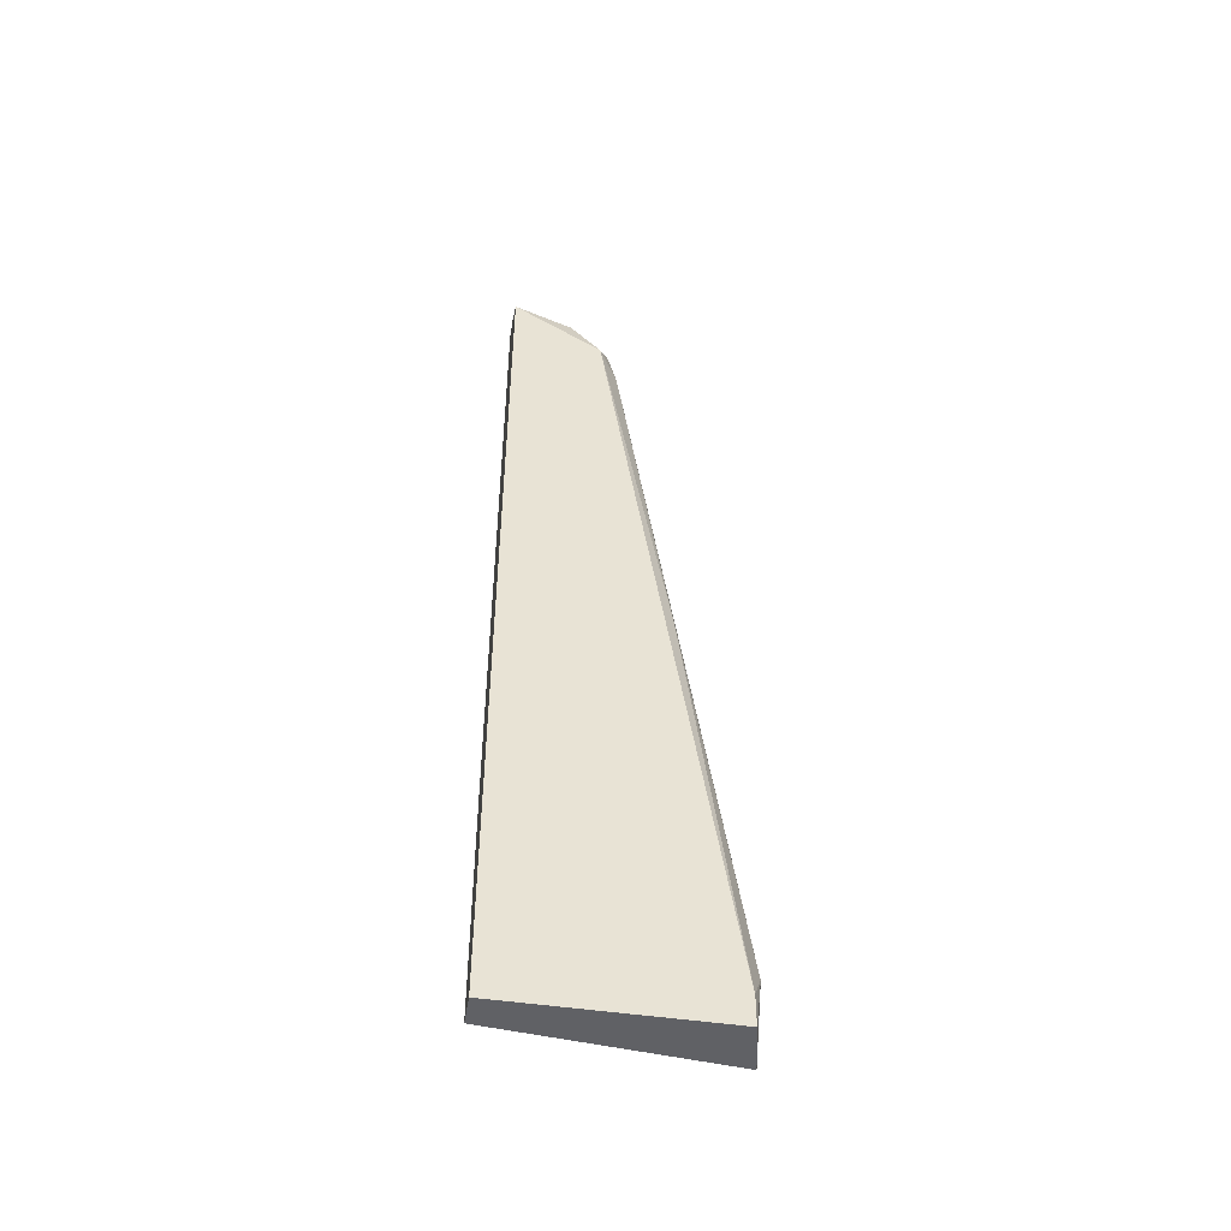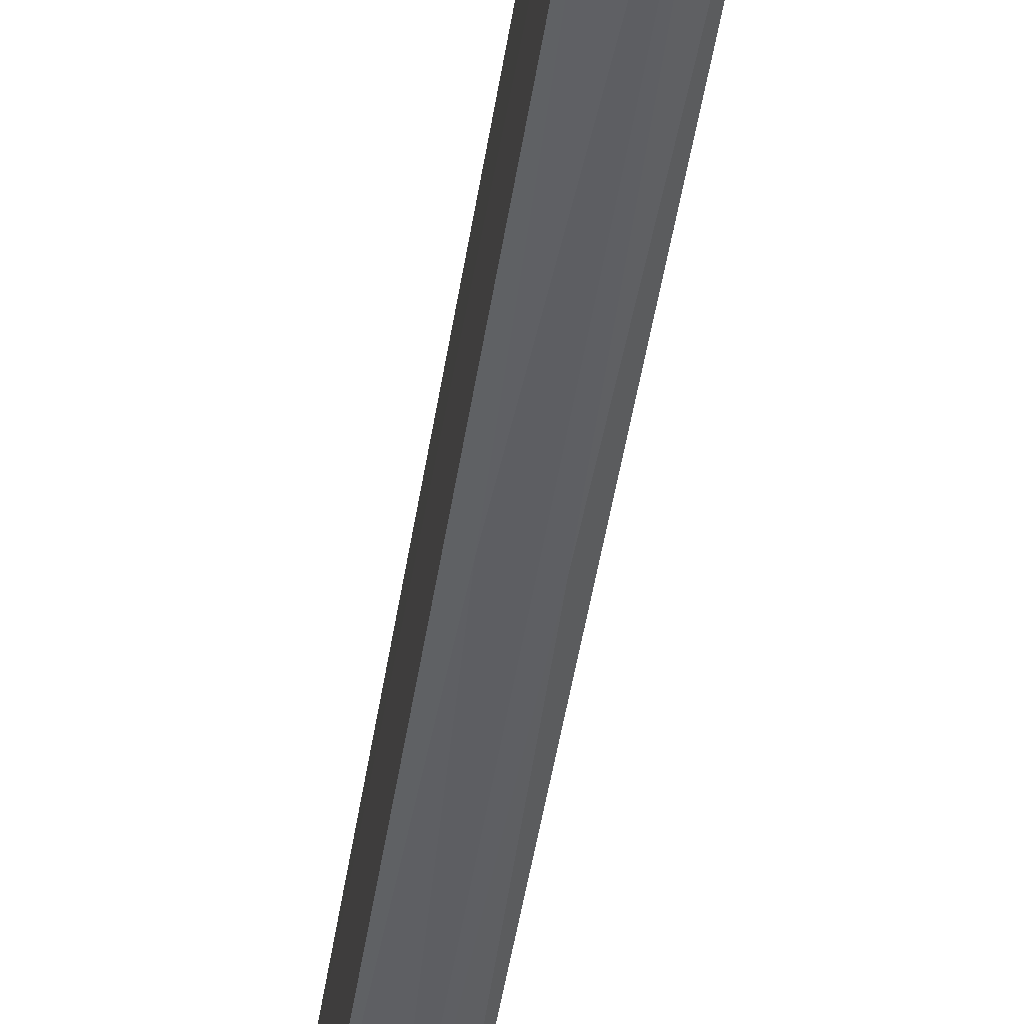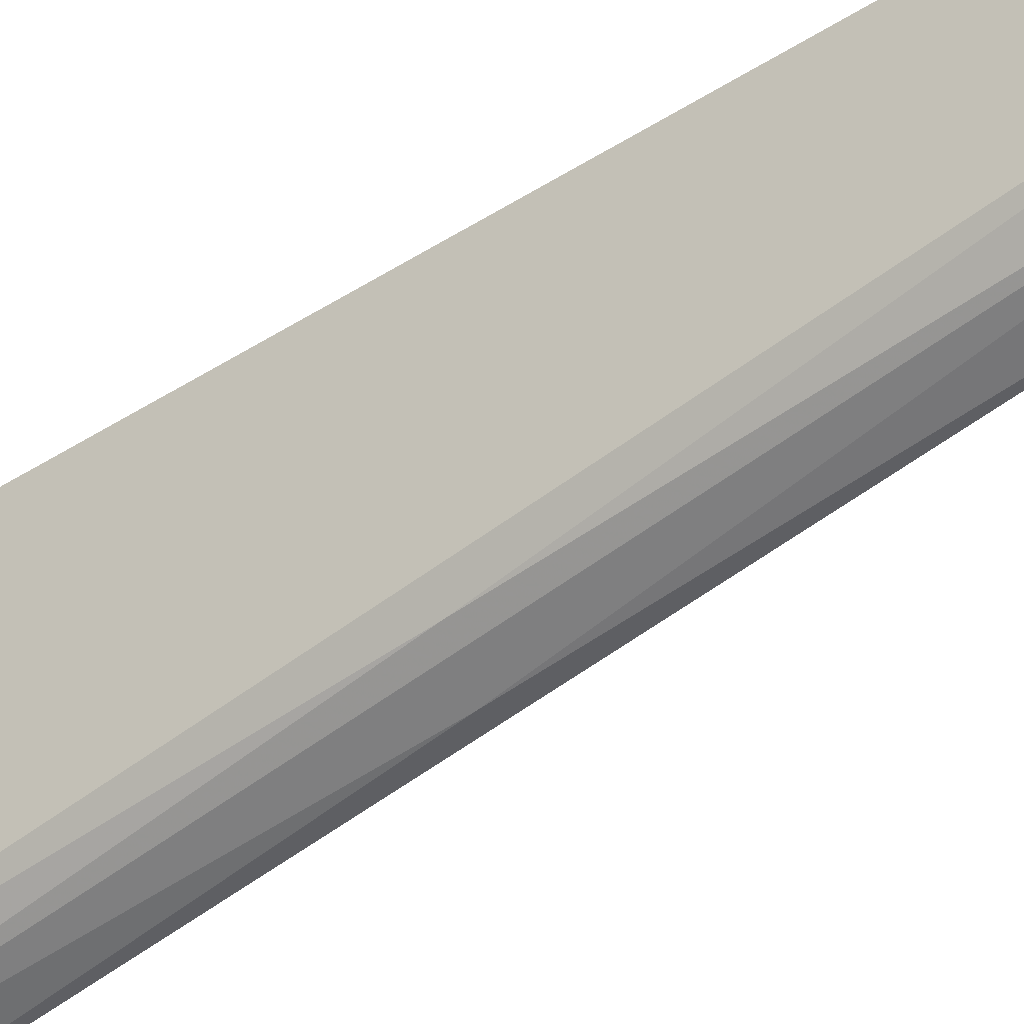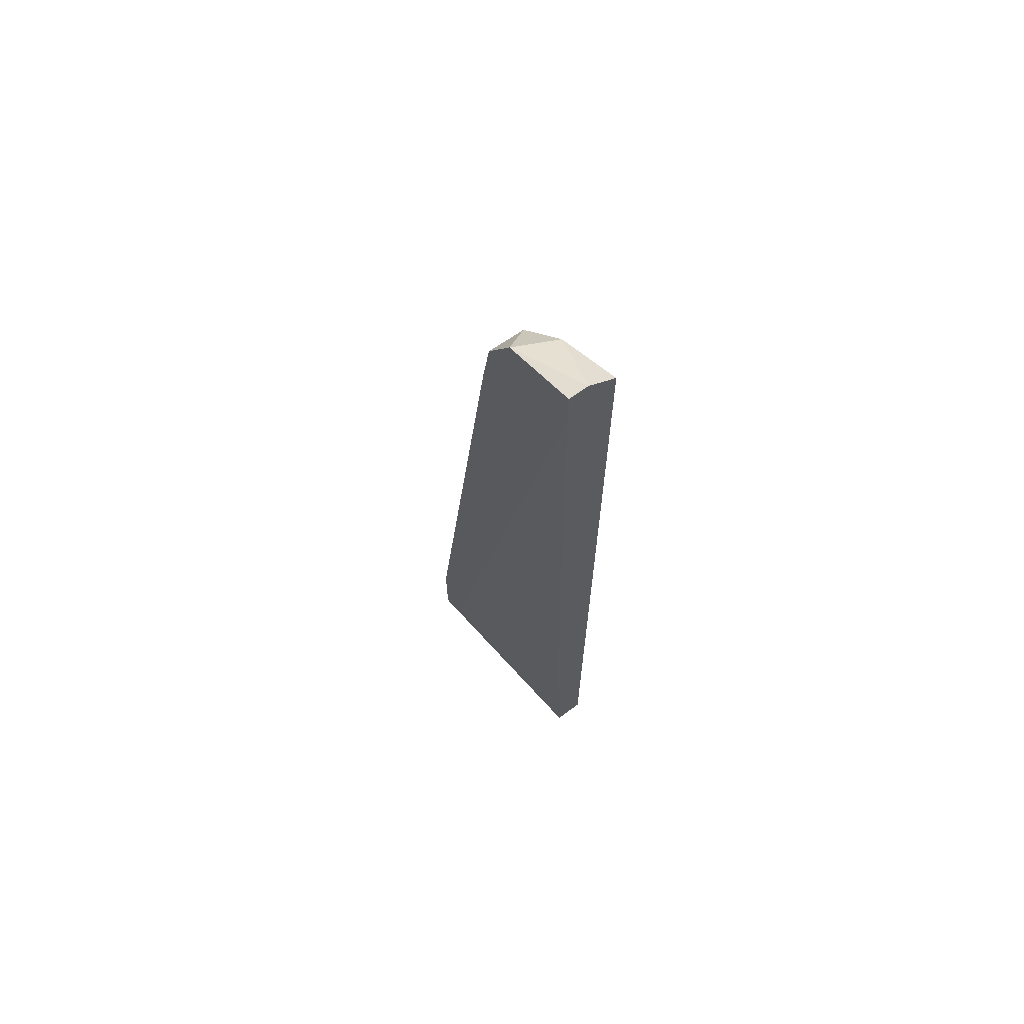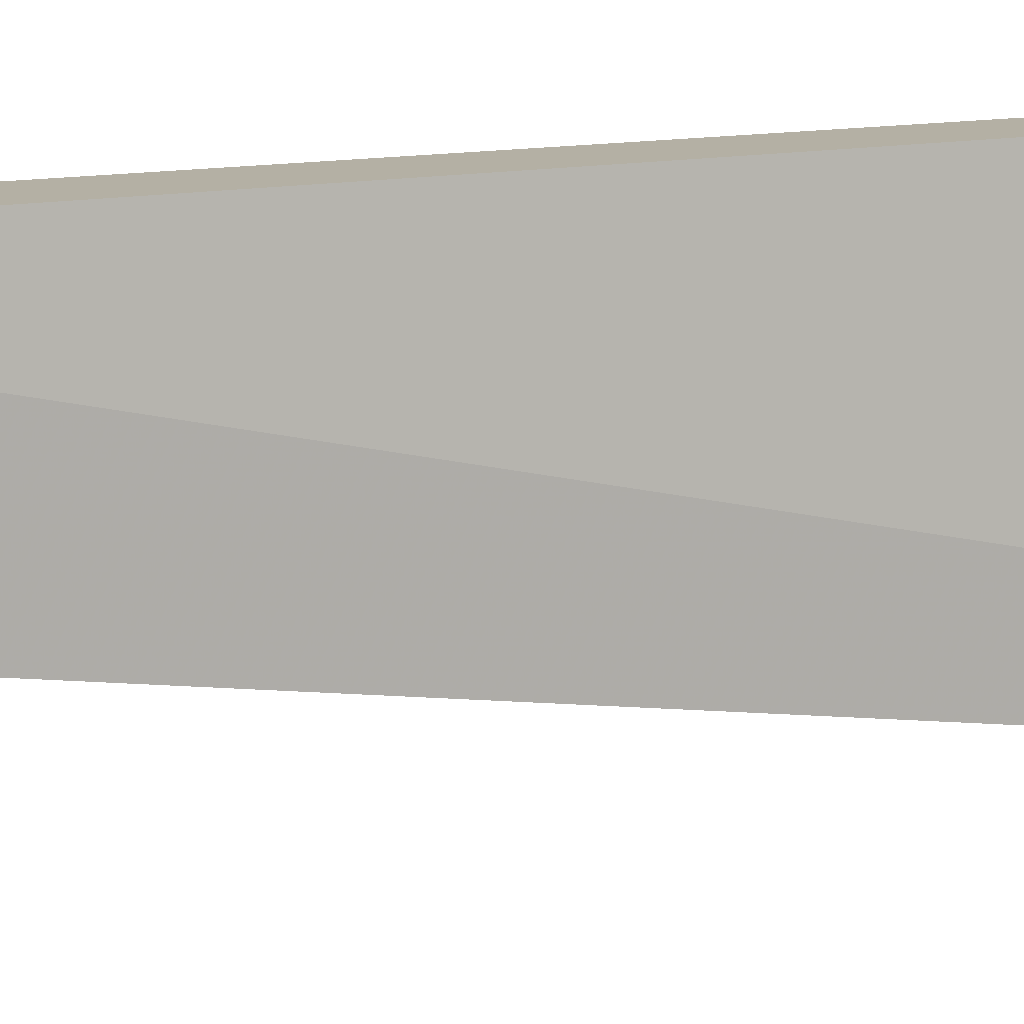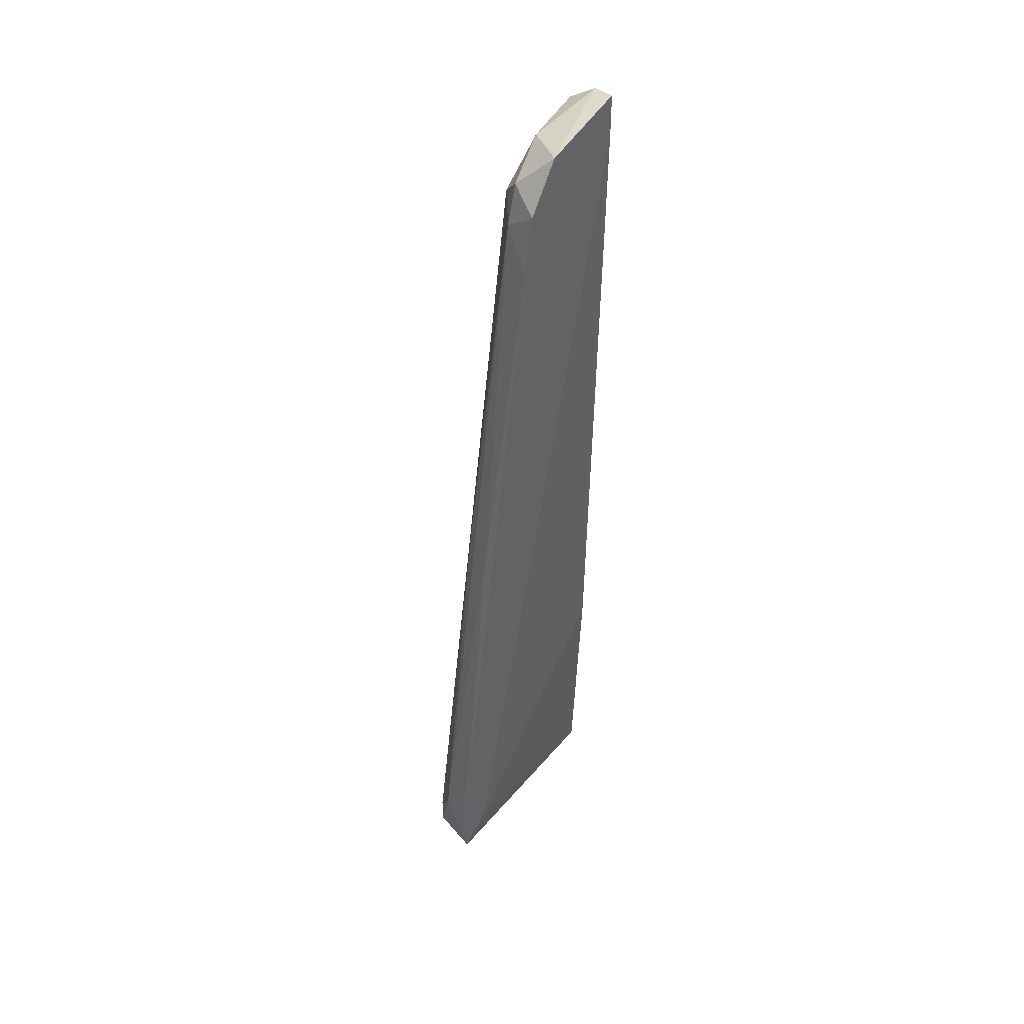
<metadata>
{"format":"obj","ext":"obj","renderer":"f3d","projection":"perspective","resolution":1024,"background":"white","views":[{"elev":-49.1,"azim":80.7,"up":"+Y"},{"elev":-53.9,"azim":-8.5,"up":"+Z"},{"elev":-45.5,"azim":126.5,"up":"+Z"},{"elev":66.5,"azim":-36.8,"up":"+Y"},{"elev":11.4,"azim":-114.4,"up":"+Z"},{"elev":43.2,"azim":-138.1,"up":"+Y"}]}
</metadata>
<code>
v 0.01213 -0.02672 -0.02057
v 0.01213 0.03723 -0.005315
v 0.01213 -0.0289 -0.02057
v 0.01213 -0.0289 -0.005315
v 0.01213 0.03287 -0.01186
v 0.0114 0.0365 -0.009676
v 0.0114 0.003808 -0.01694
v 0.01068 -0.02453 -0.0213
v 0.01068 0.03141 -0.01331
v 0.01068 0.03432 -0.01258
v 0.00995 -0.0289 -0.005315
v 0.00995 0.03868 -0.005315
v 0.009223 0.00308 -0.01767
v 0.009223 -0.01145 -0.005315
v 0.008496 -0.02672 -0.01912
v 0.008496 0.0365 -0.01113
v 0.008496 0.02851 -0.01403
v 0.008496 -0.0289 -0.0213
v 0.008496 0.03287 -0.01331
v 0.008496 -0.02308 -0.0213
v 0.008496 0.03577 -0.005315
v 0.008496 0.03868 -0.005315
f 10 9 19
f 12 22 4
f 22 17 18
f 5 4 1
f 4 22 11
f 18 4 11
f 12 4 2
f 4 5 2
f 11 22 14
f 4 18 3
f 1 4 3
f 18 8 3
f 8 1 3
f 22 18 15
f 18 11 15
f 11 14 15
f 17 22 16
f 22 12 16
f 18 17 20
f 8 18 20
f 10 5 9
f 12 2 6
f 2 5 6
f 5 10 6
f 16 12 6
f 10 16 6
f 5 1 7
f 1 8 7
f 9 5 7
f 8 9 7
f 14 22 21
f 22 15 21
f 15 14 21
f 20 17 13
f 8 20 13
f 17 9 13
f 9 8 13
f 17 16 19
f 16 10 19
f 9 17 19

</code>
